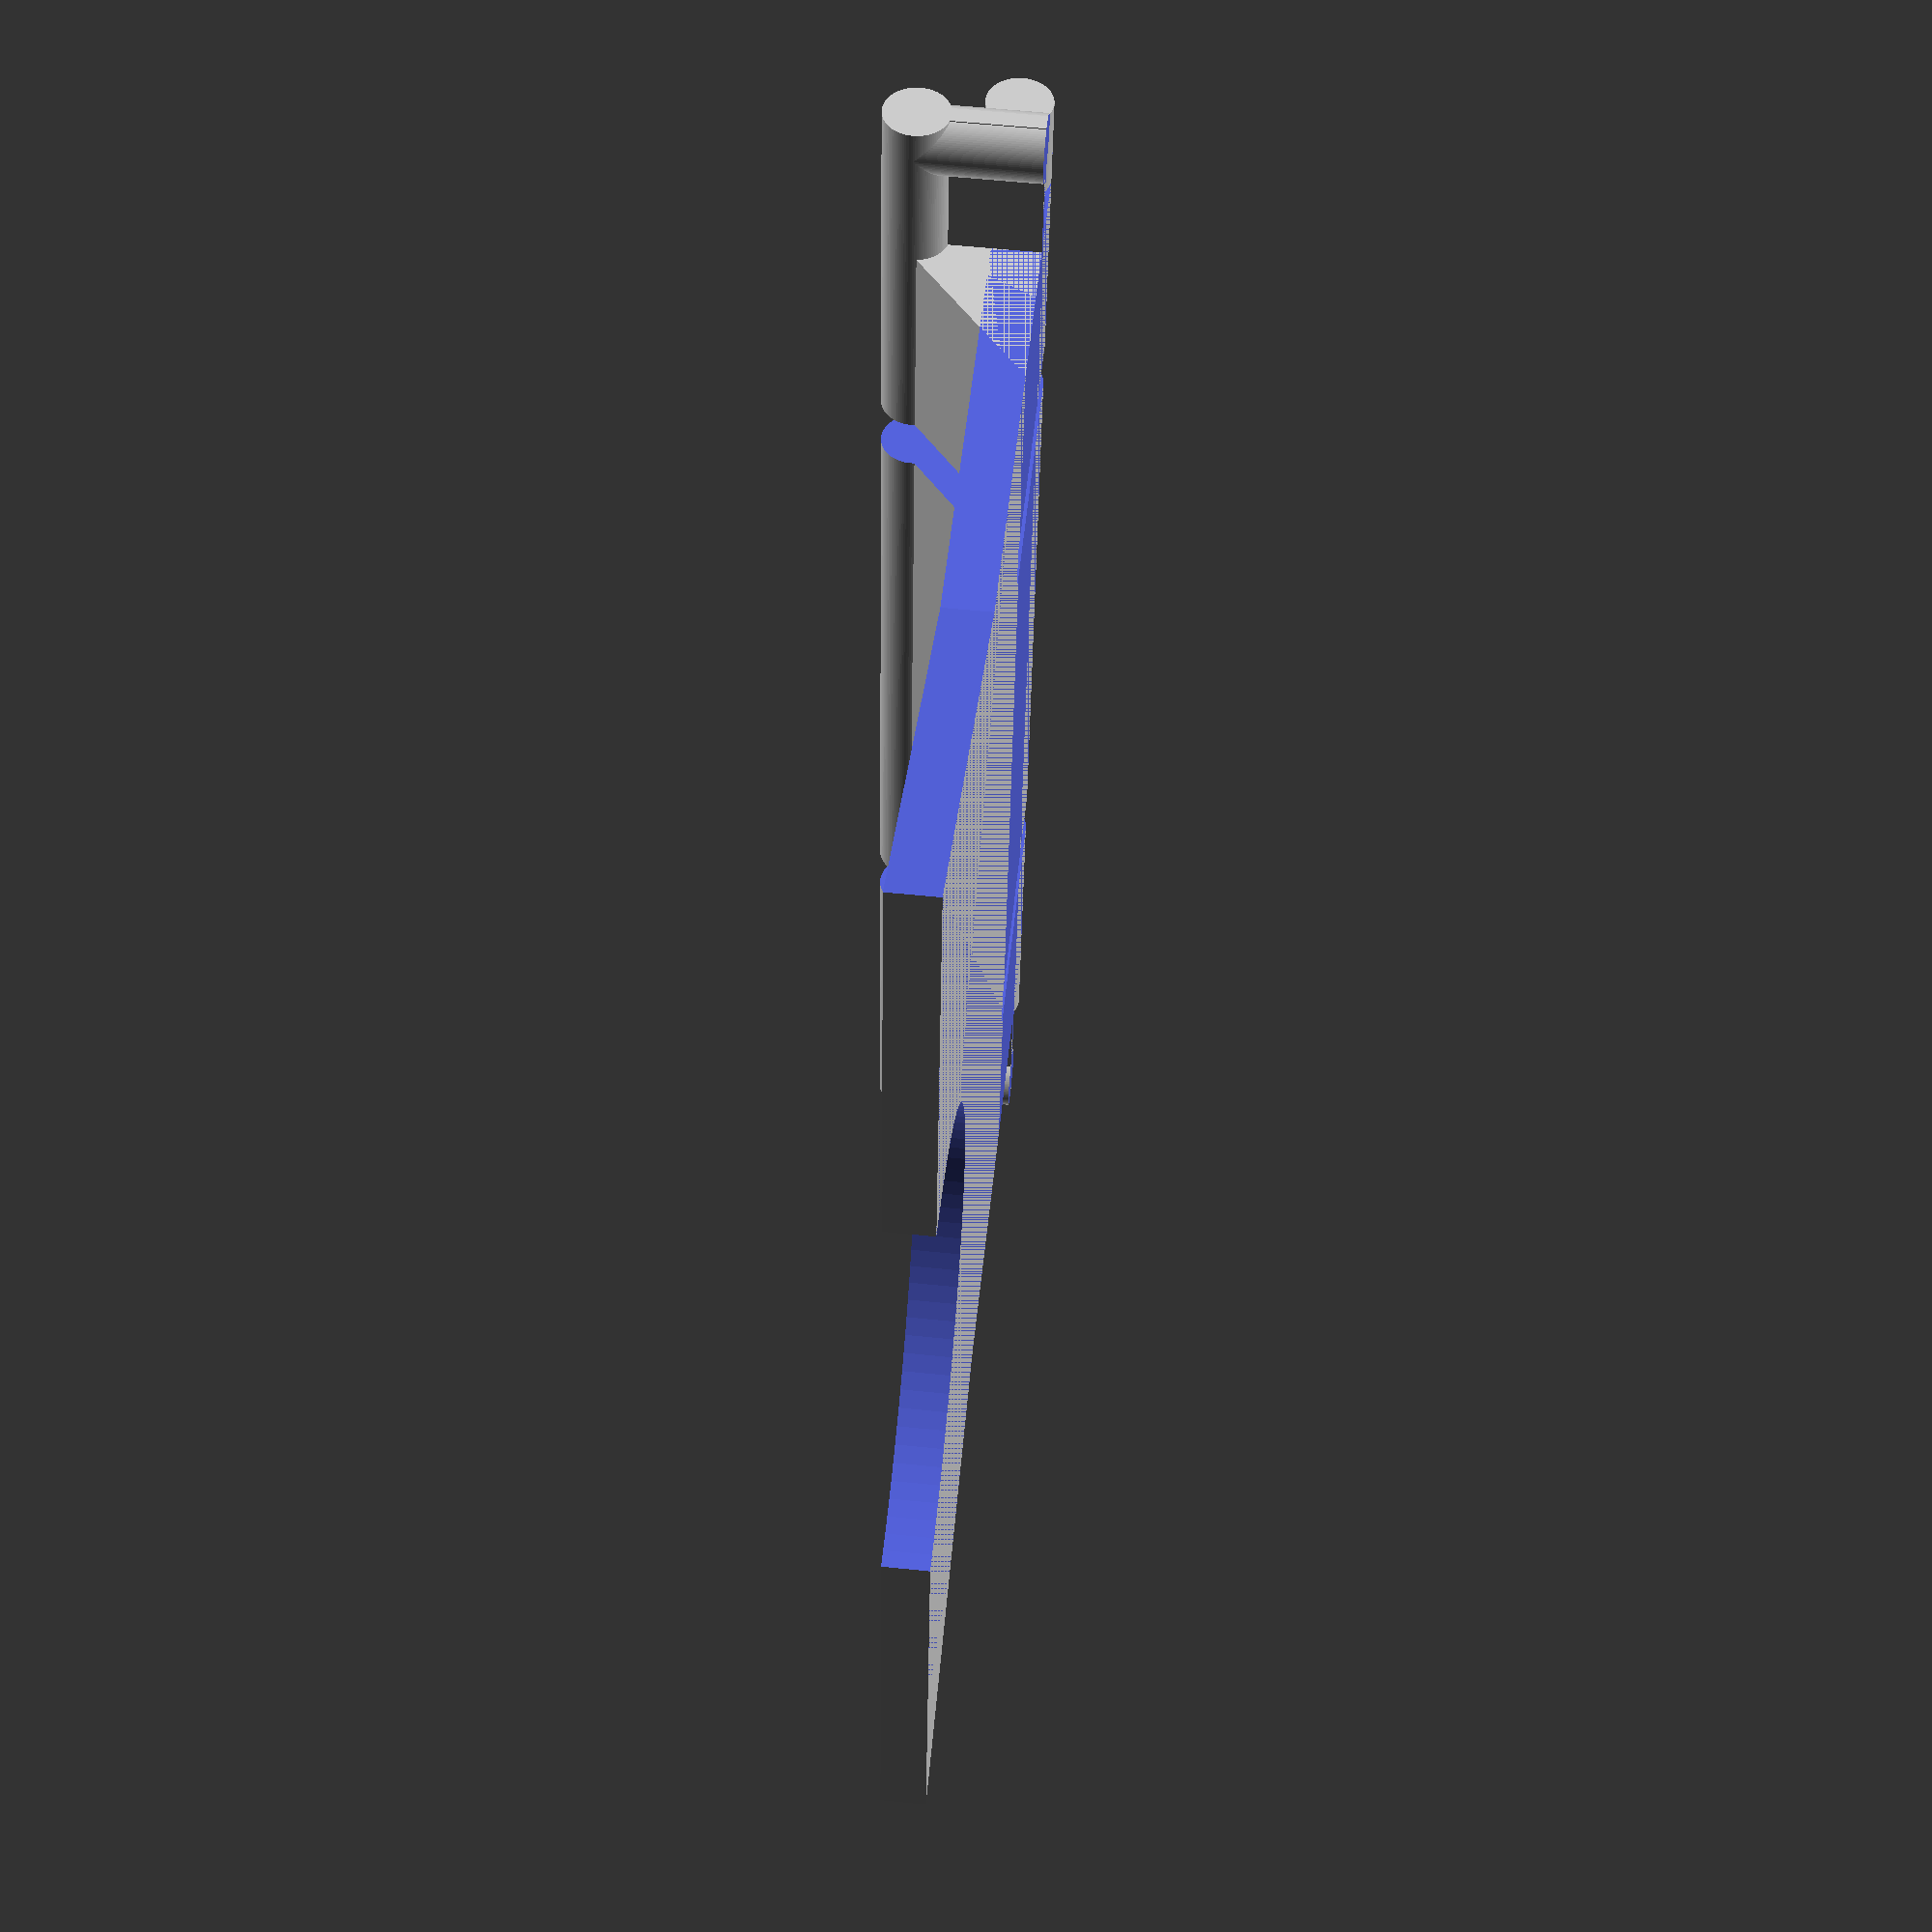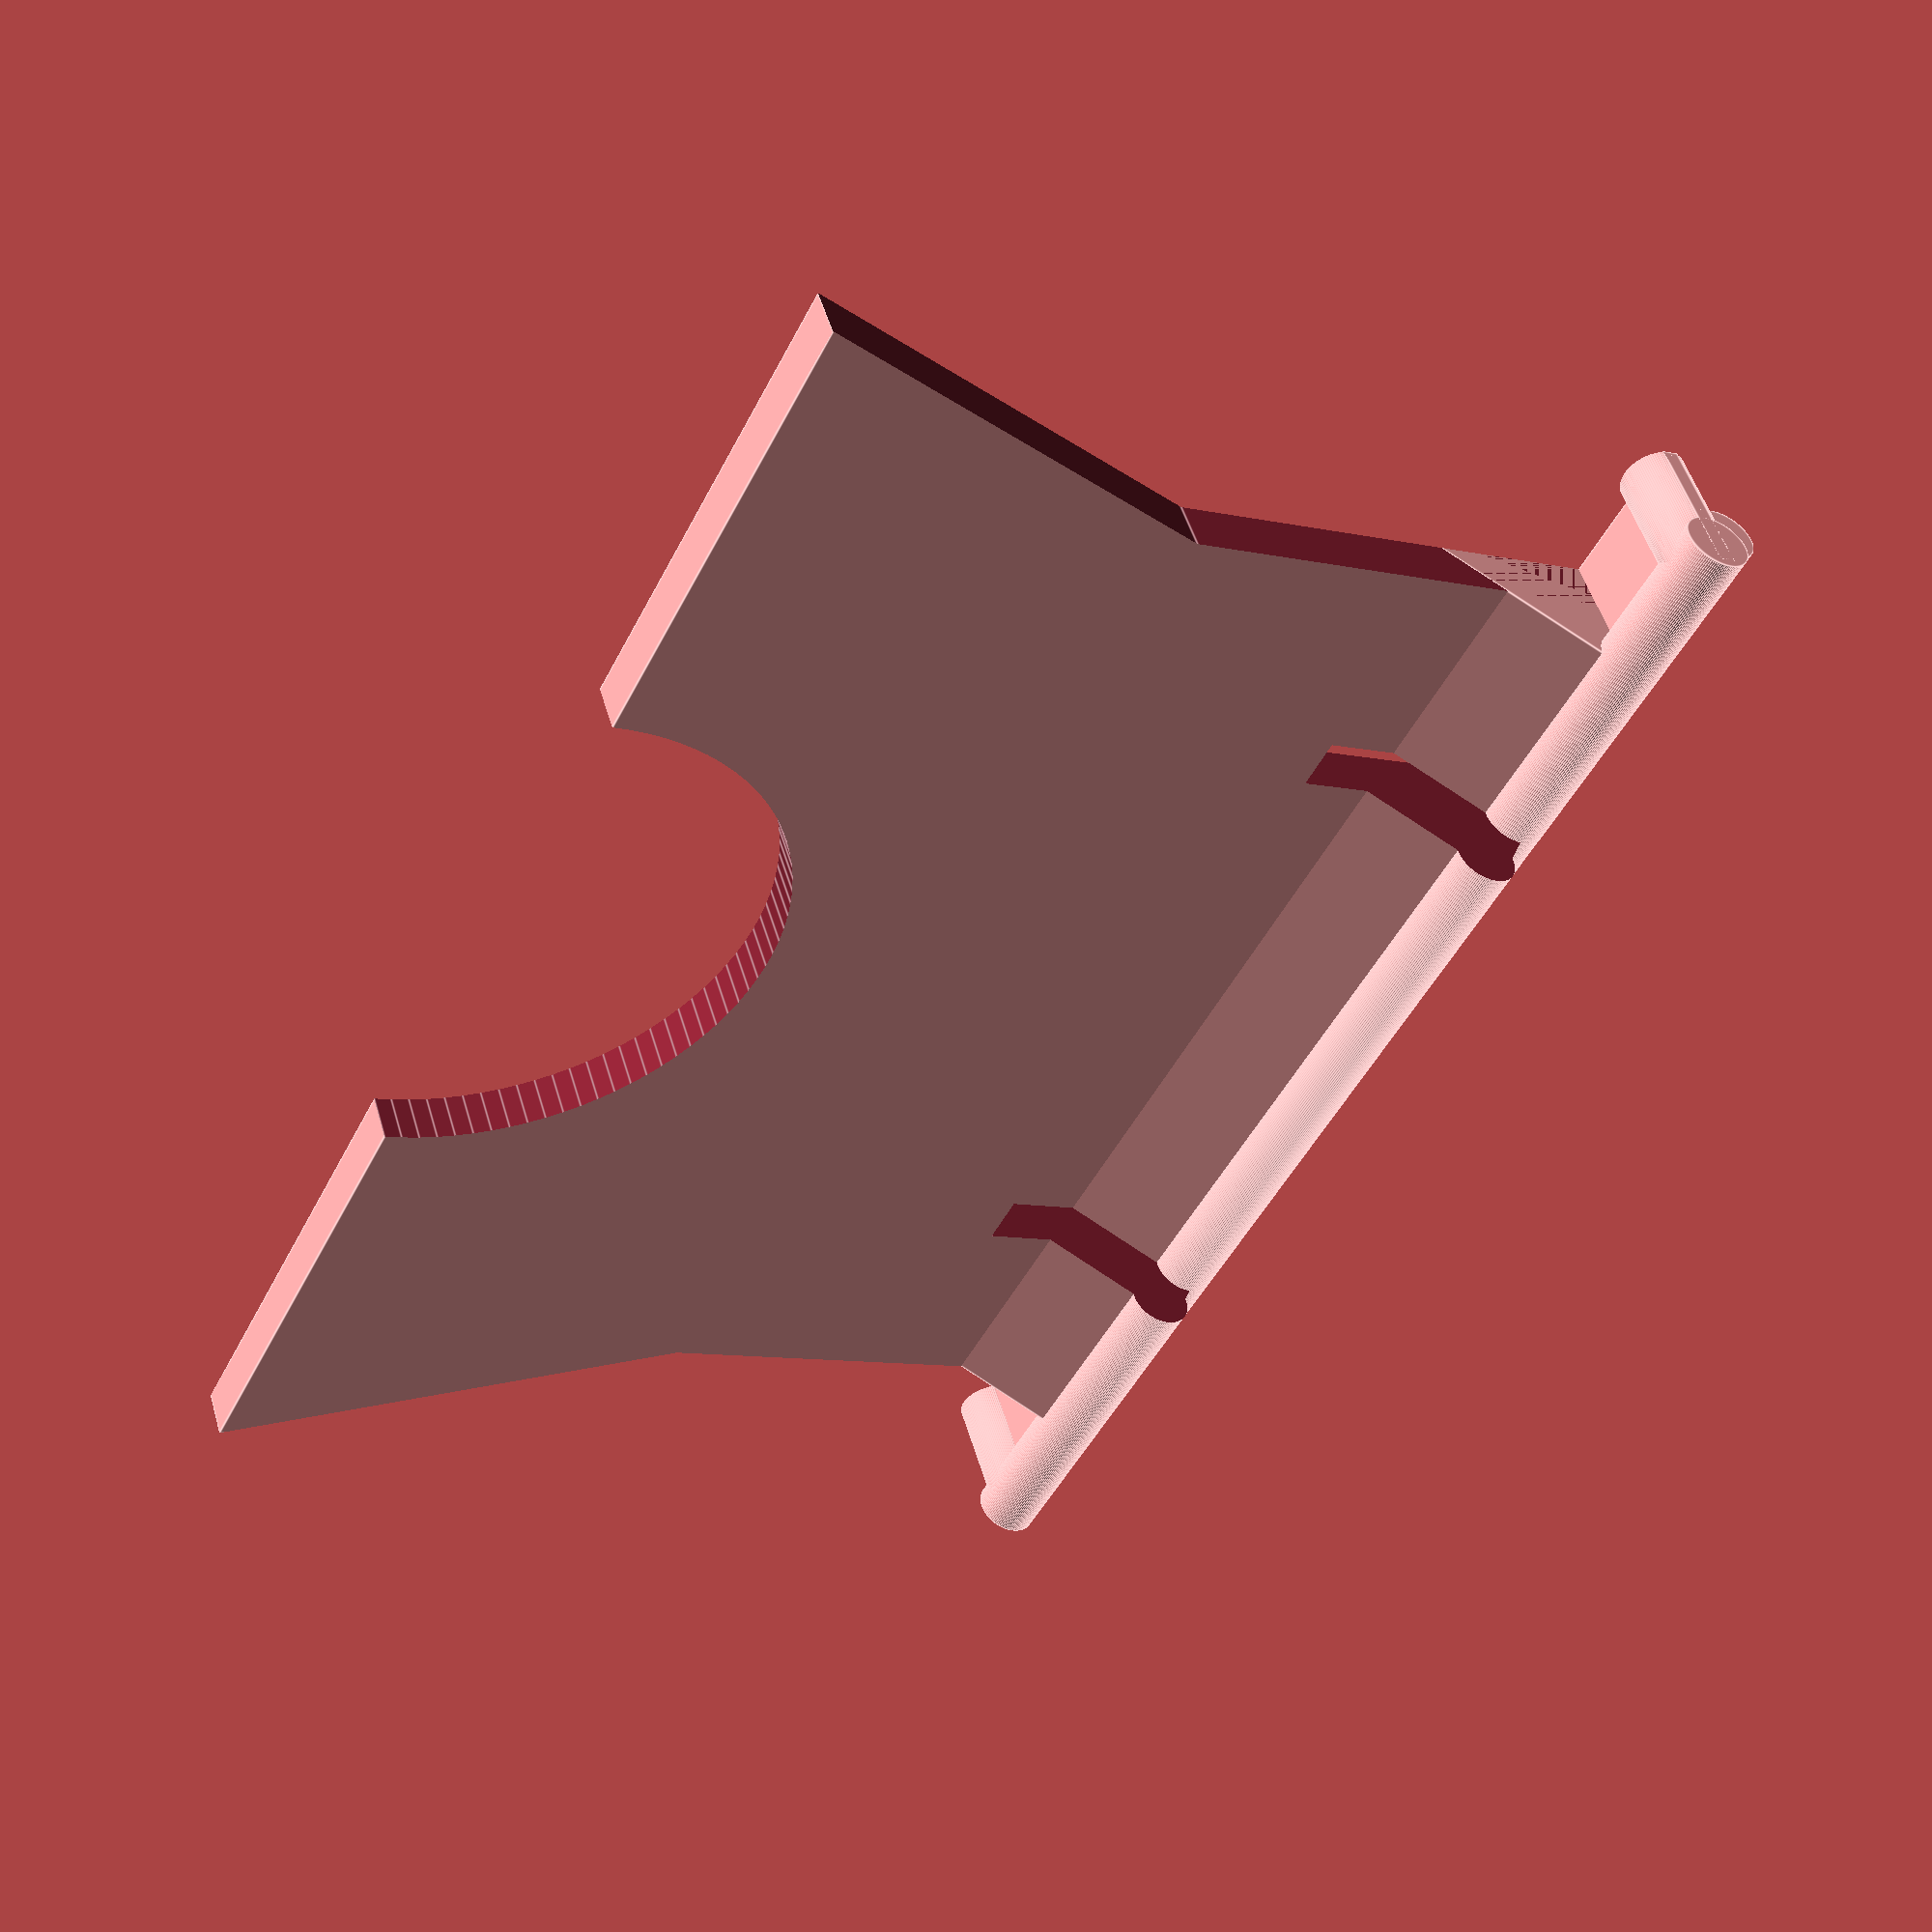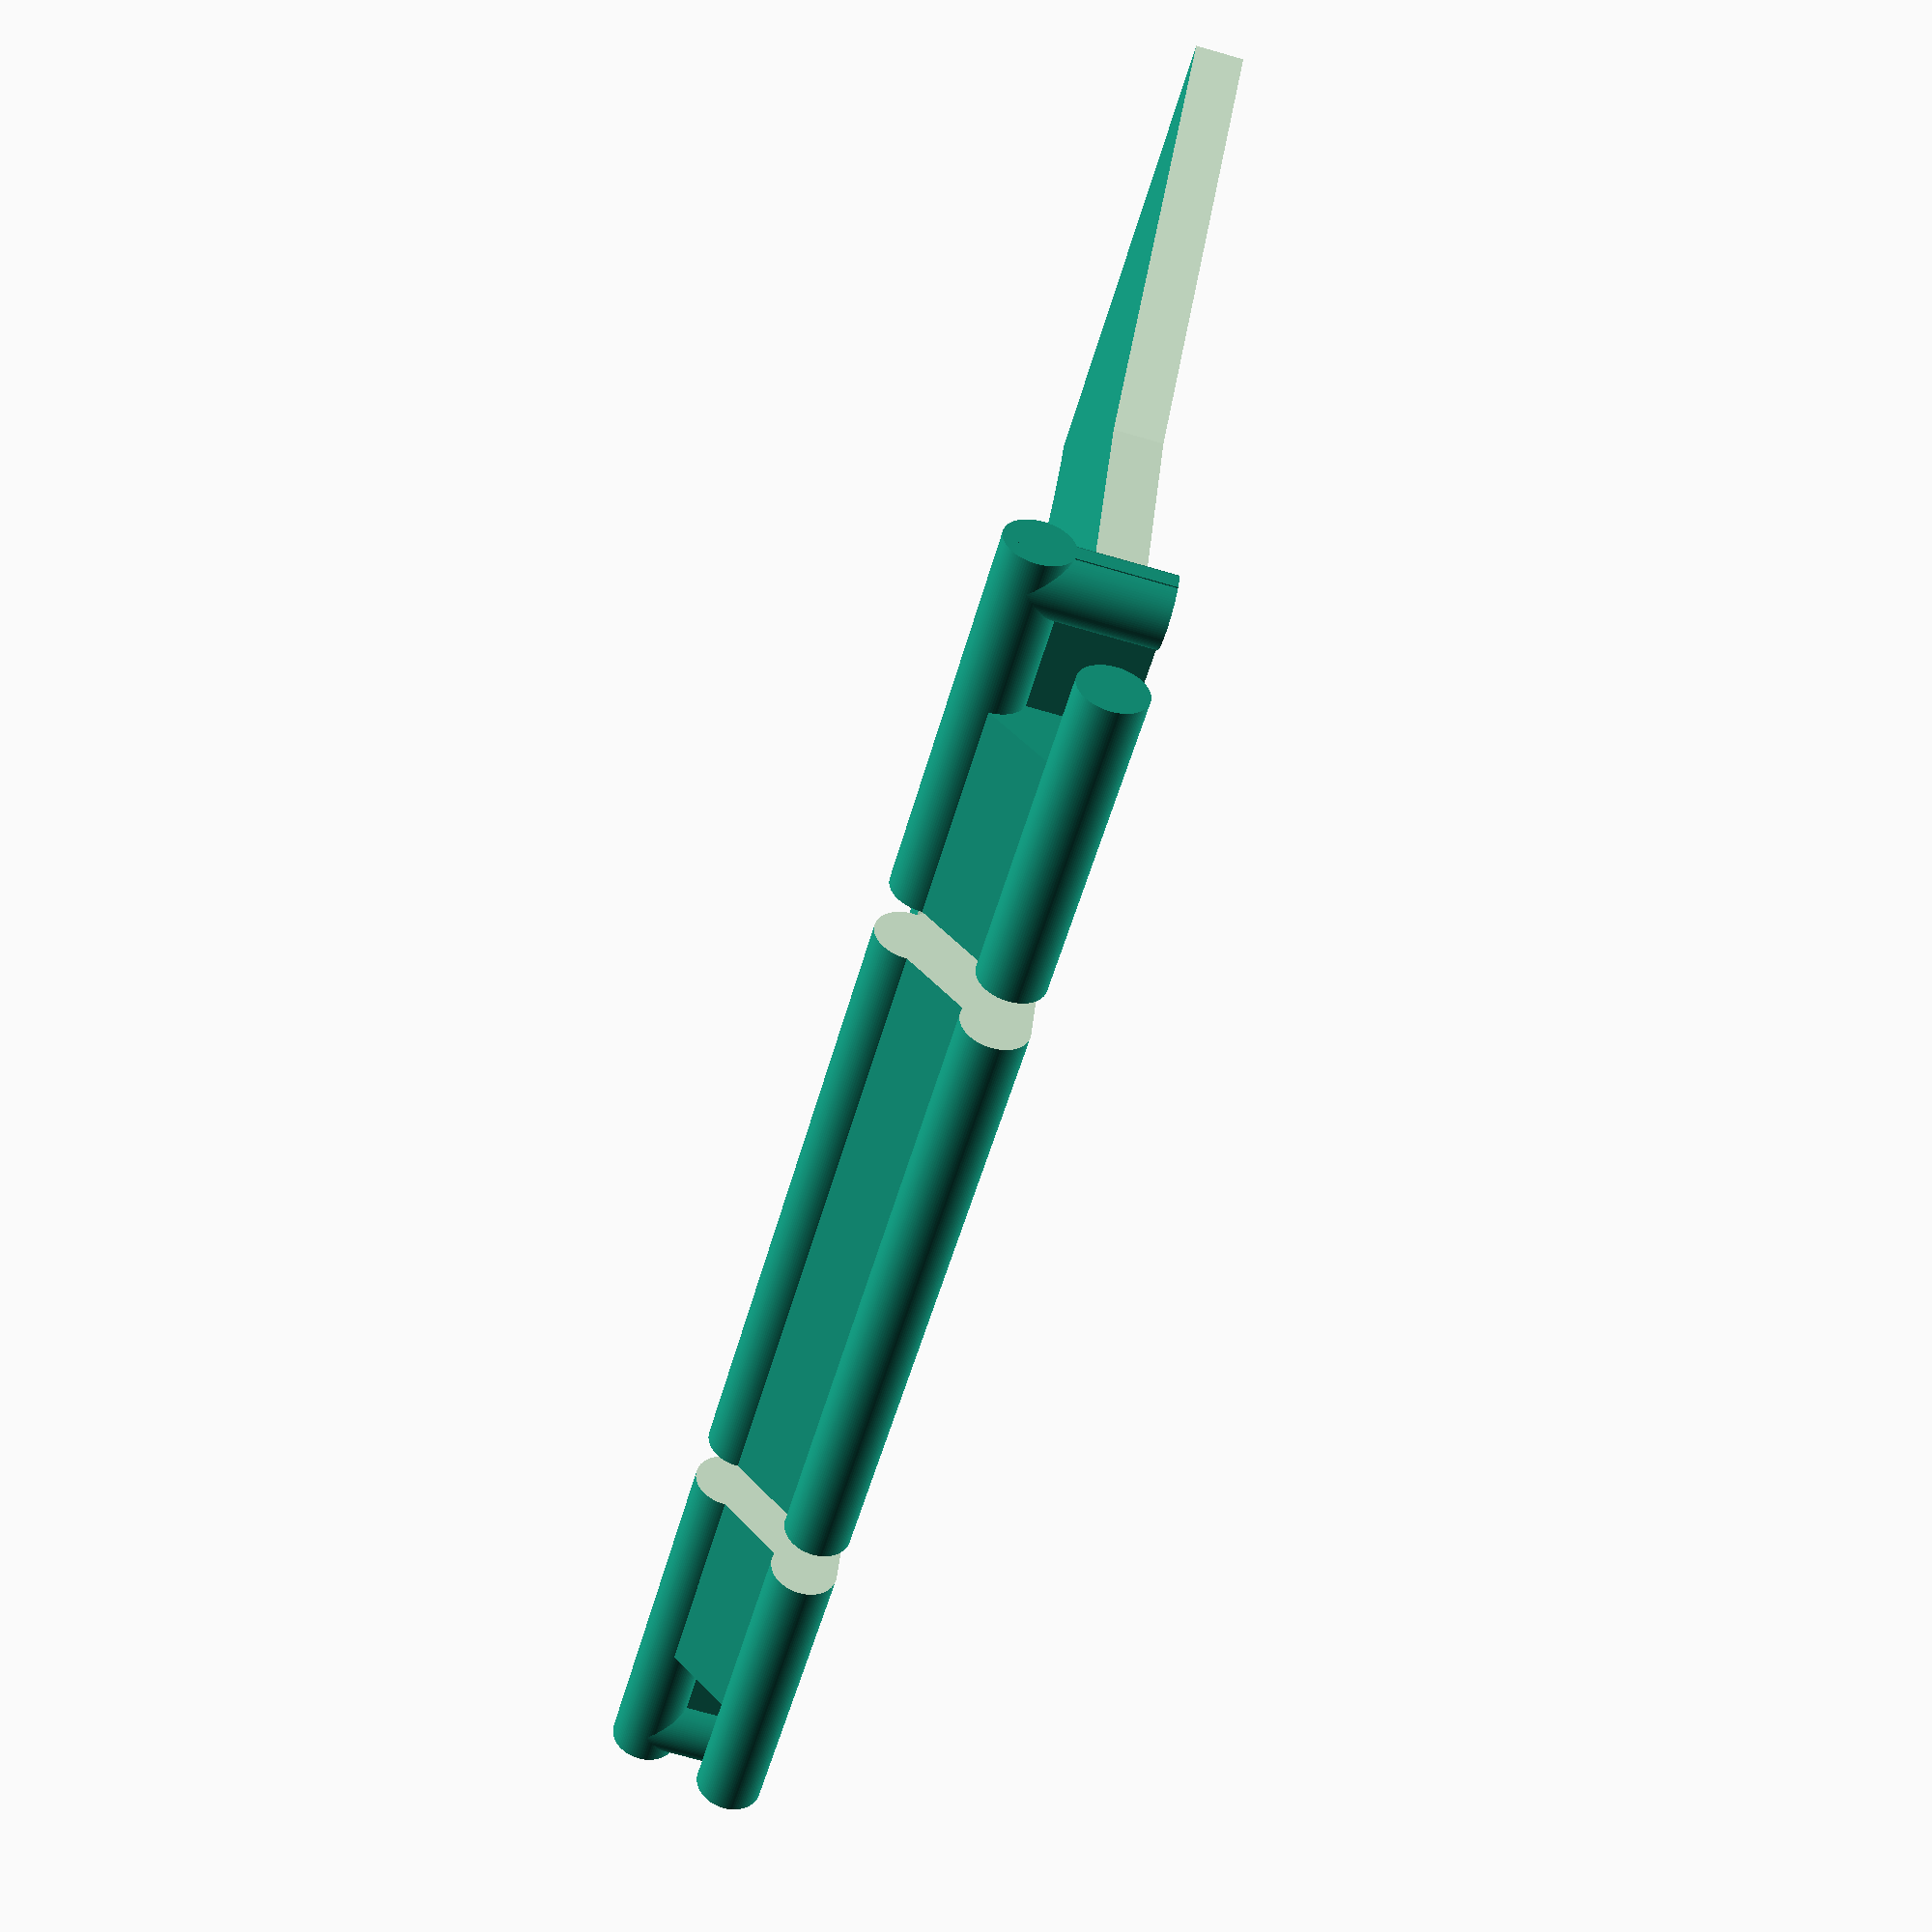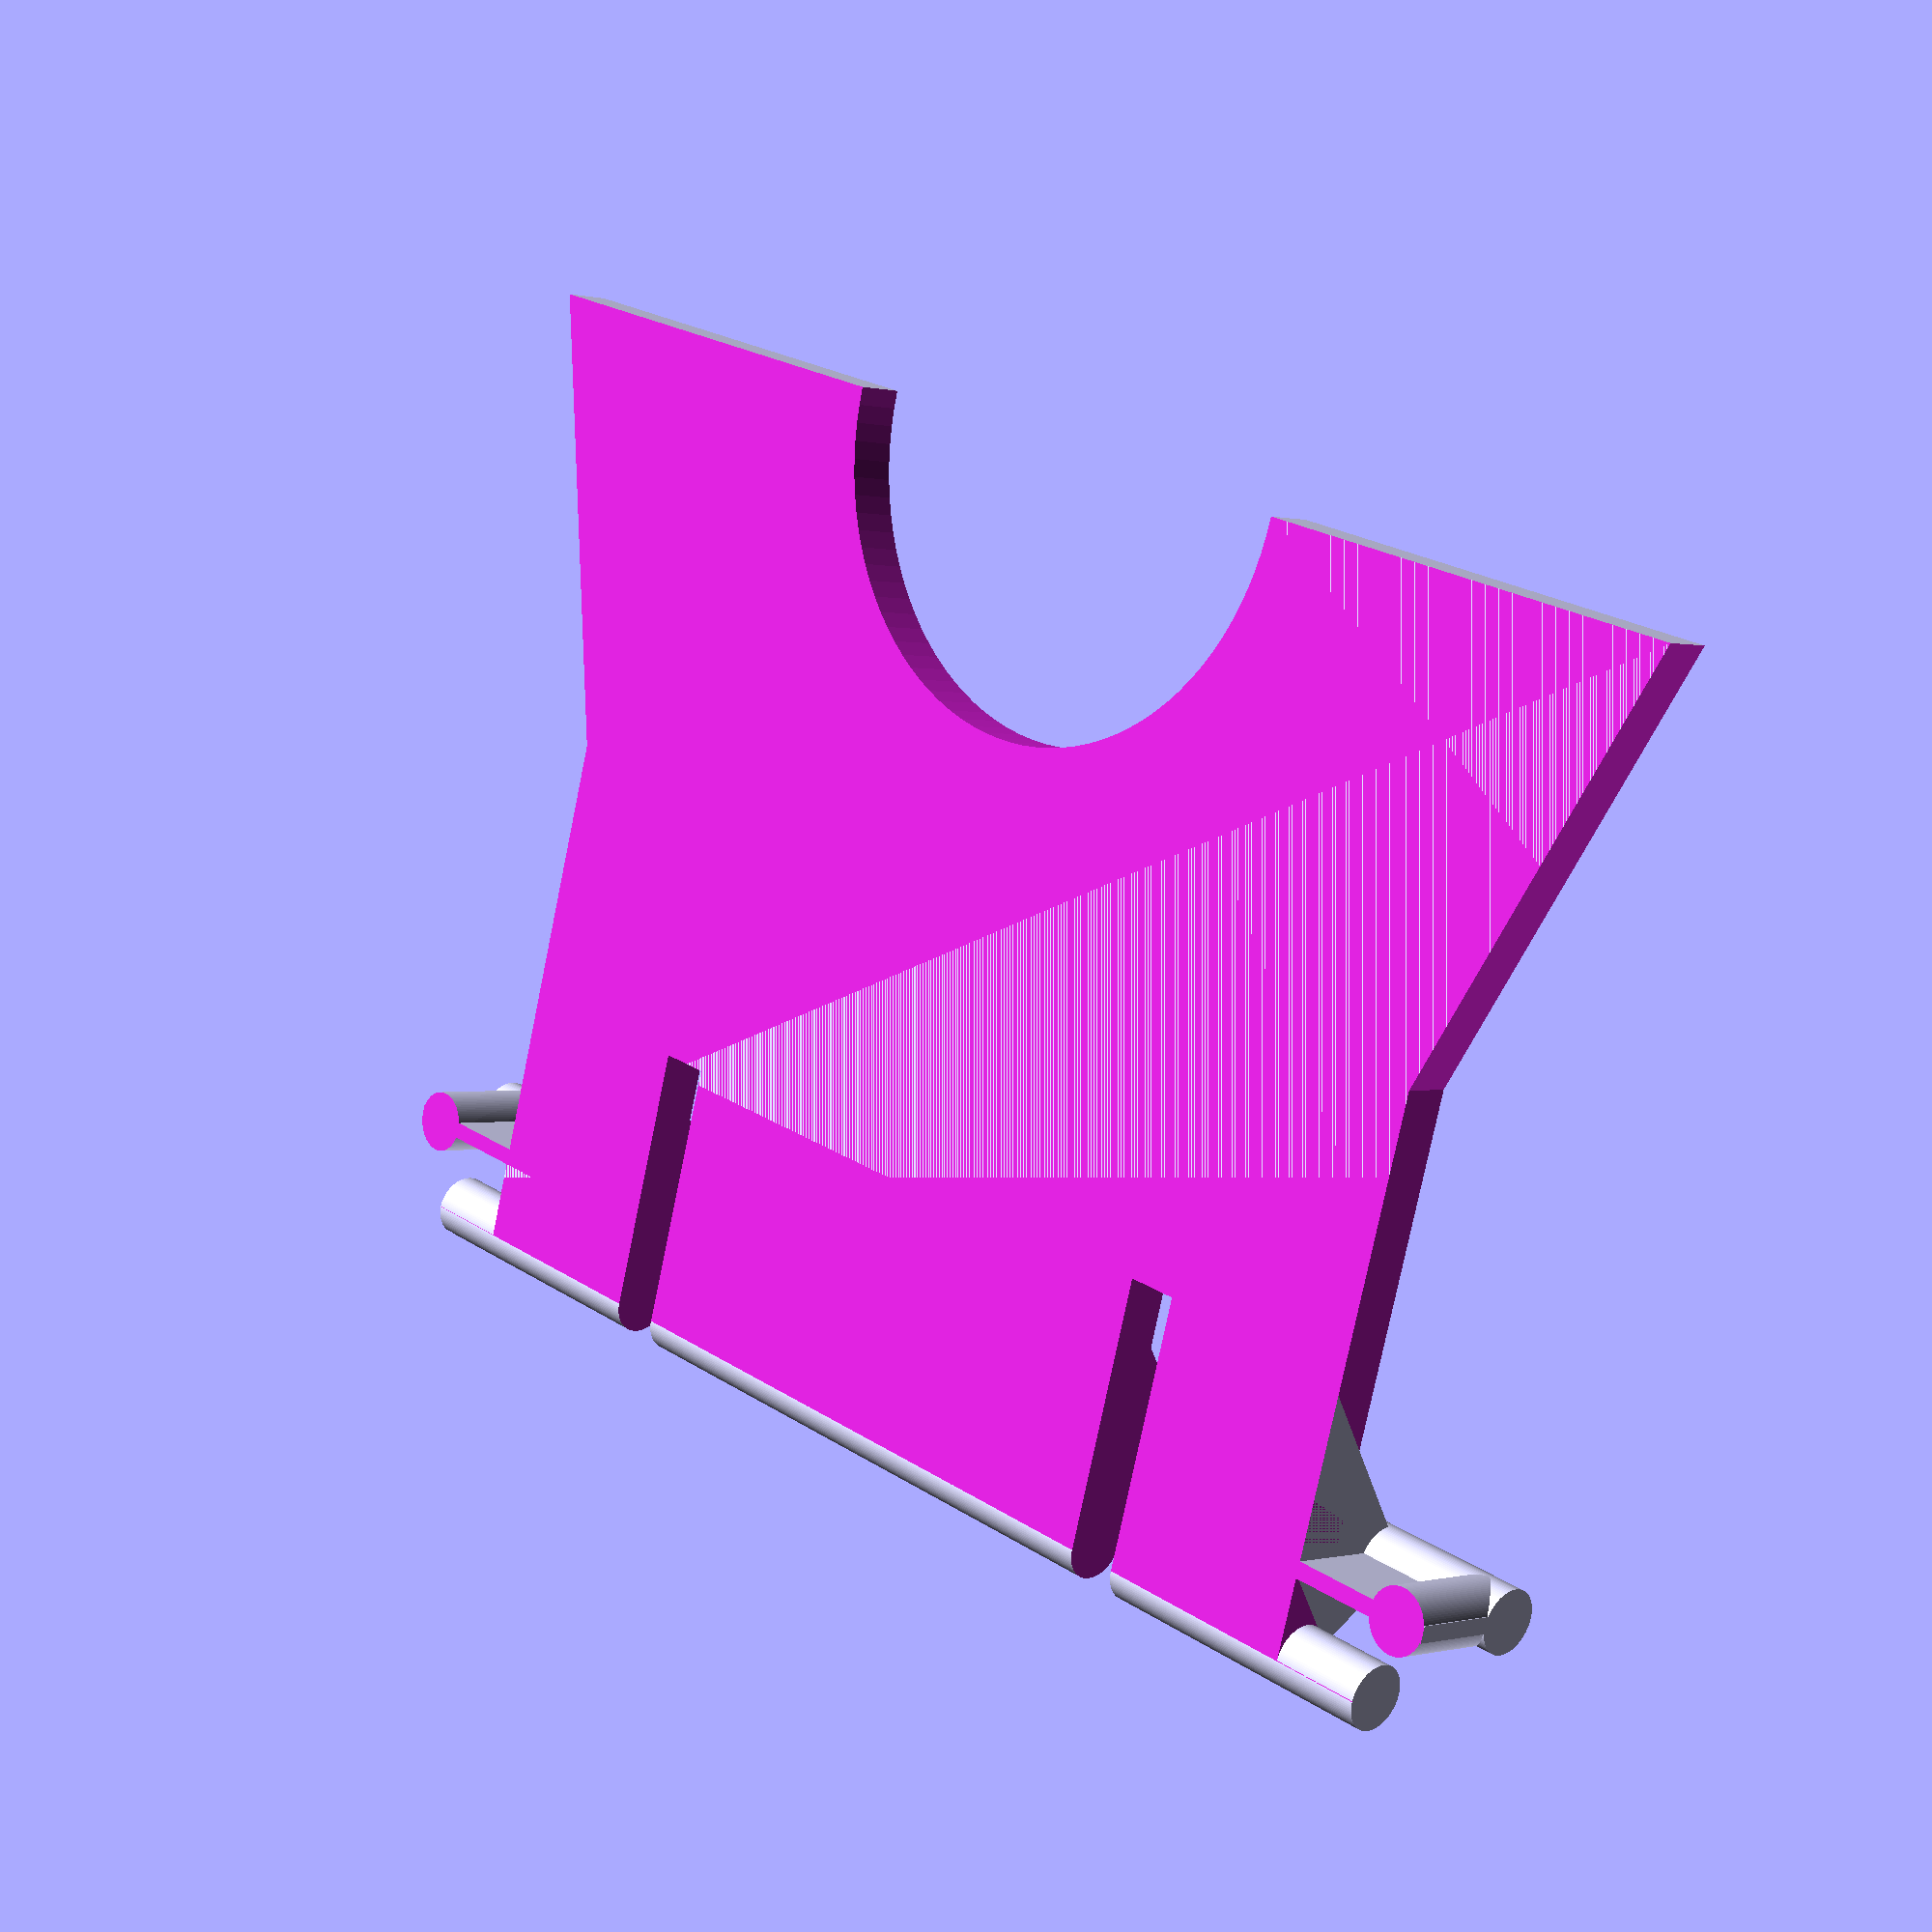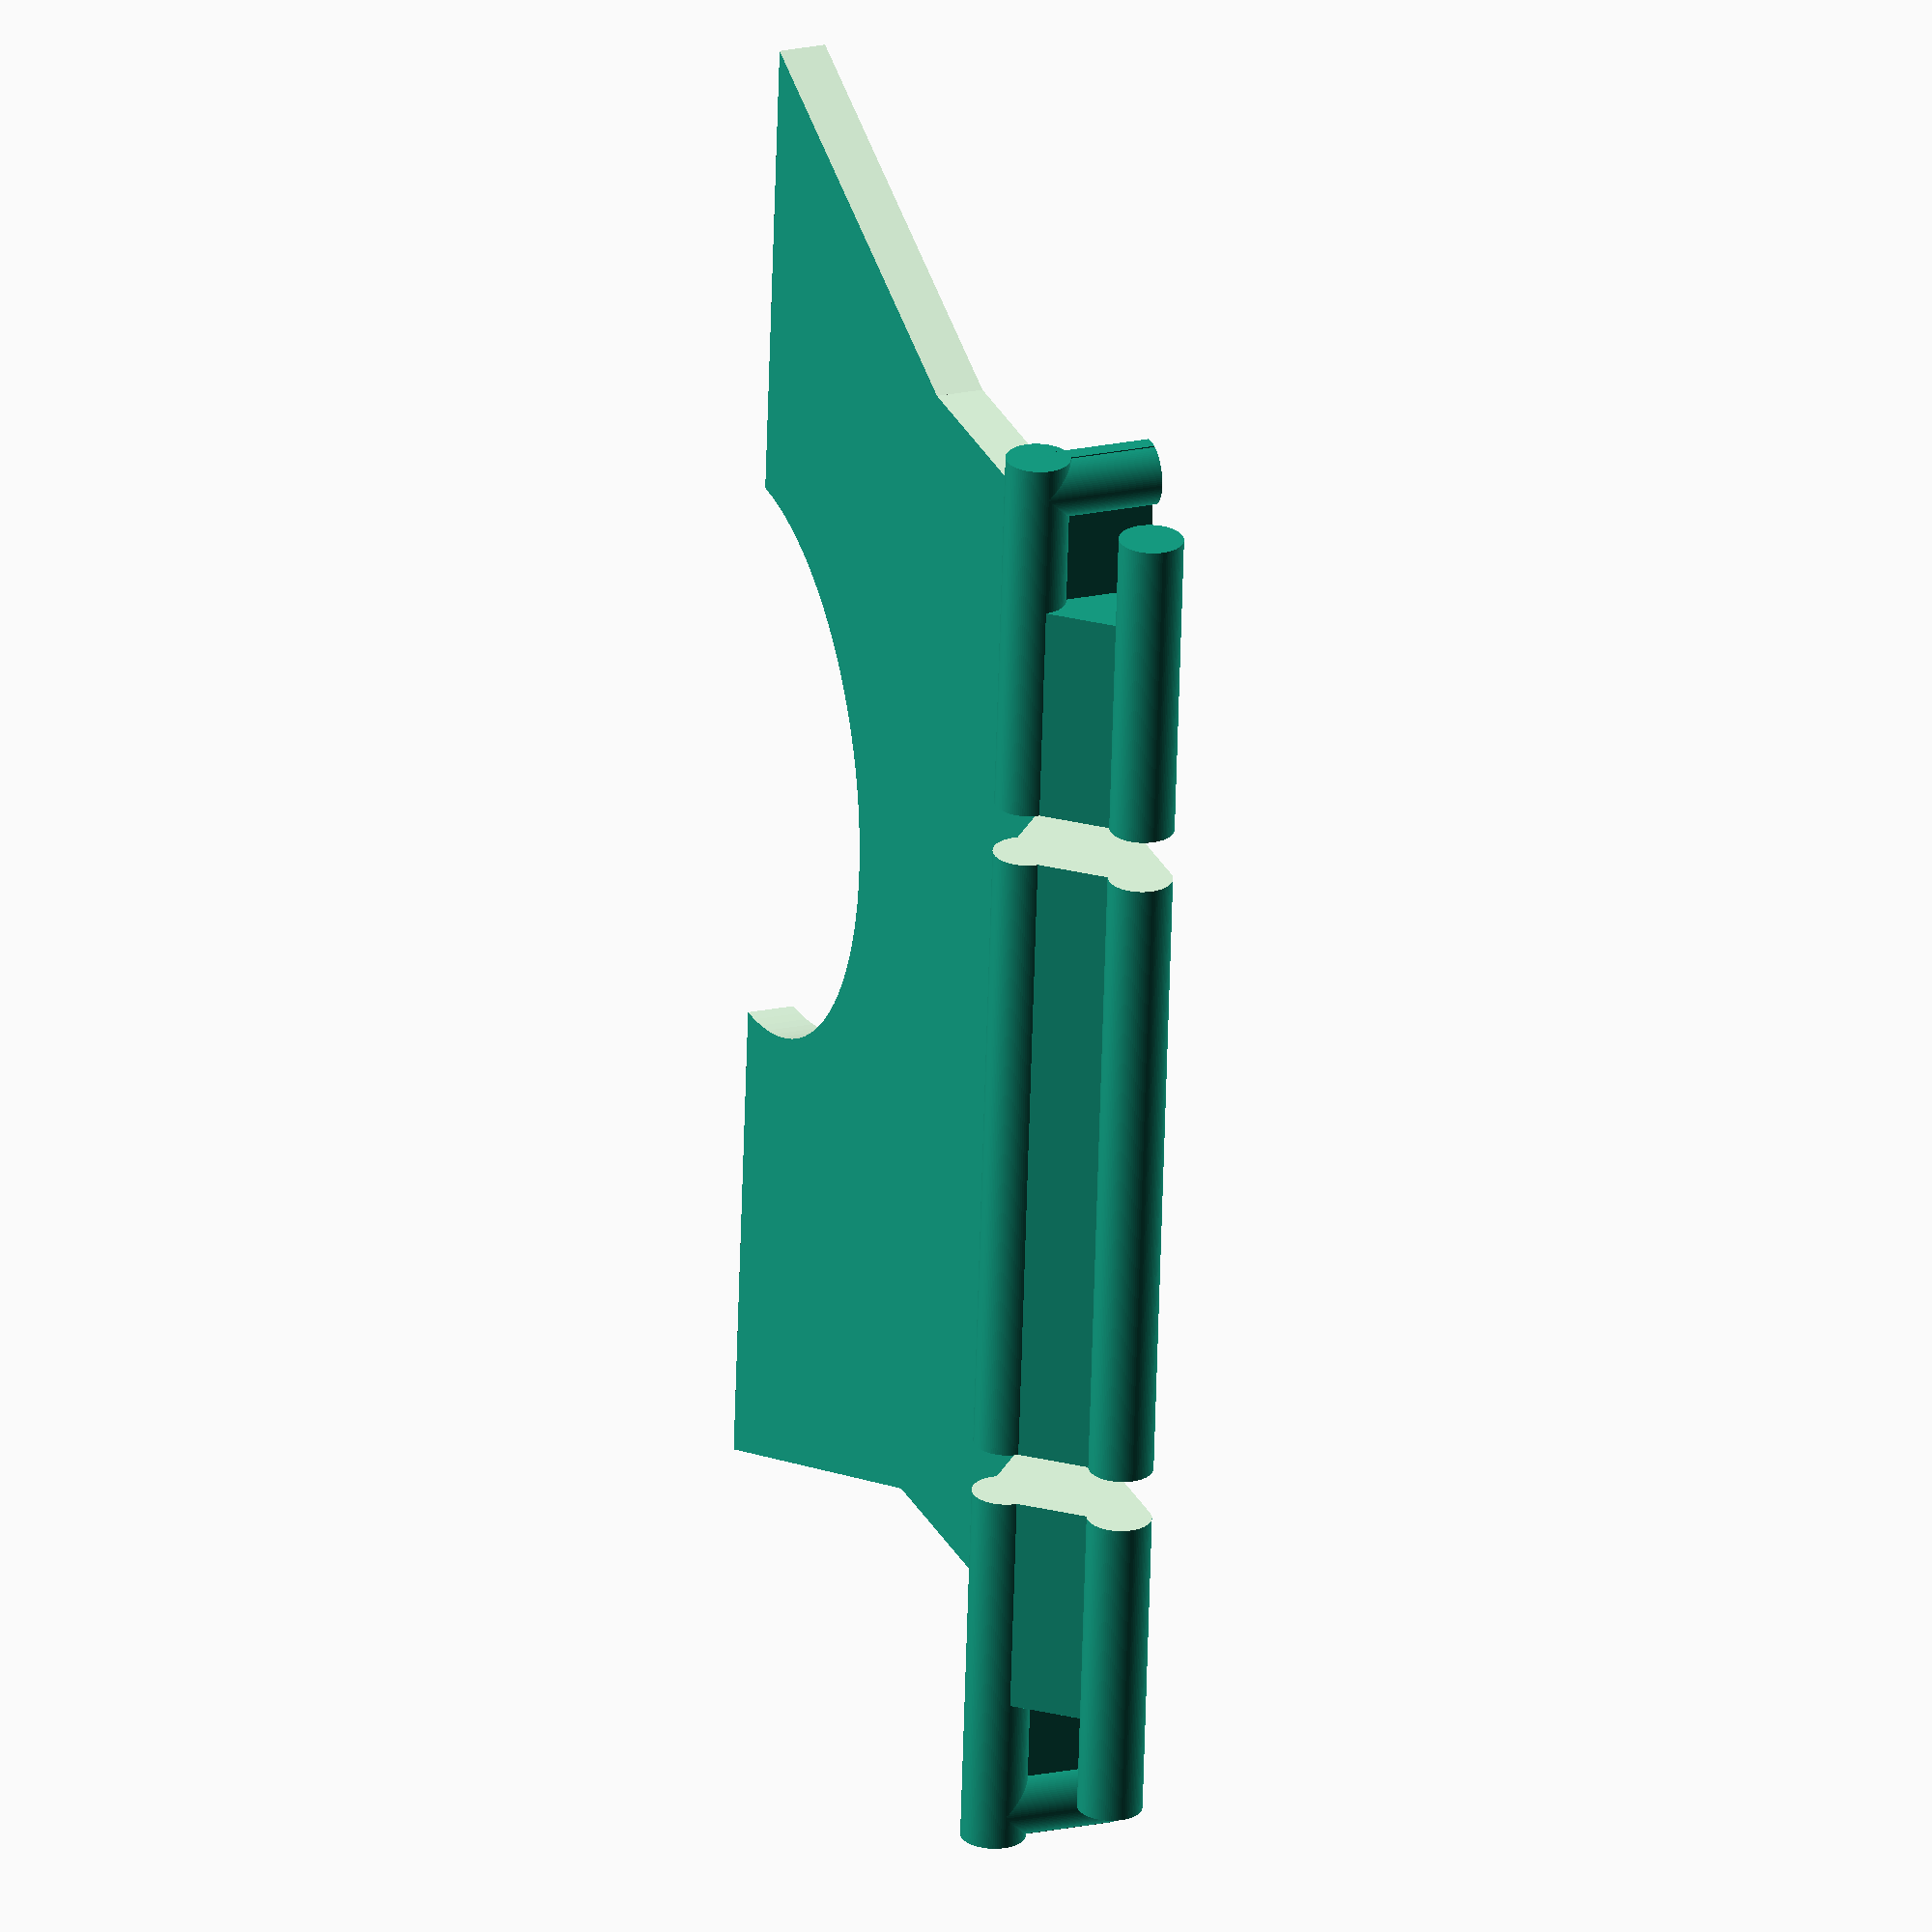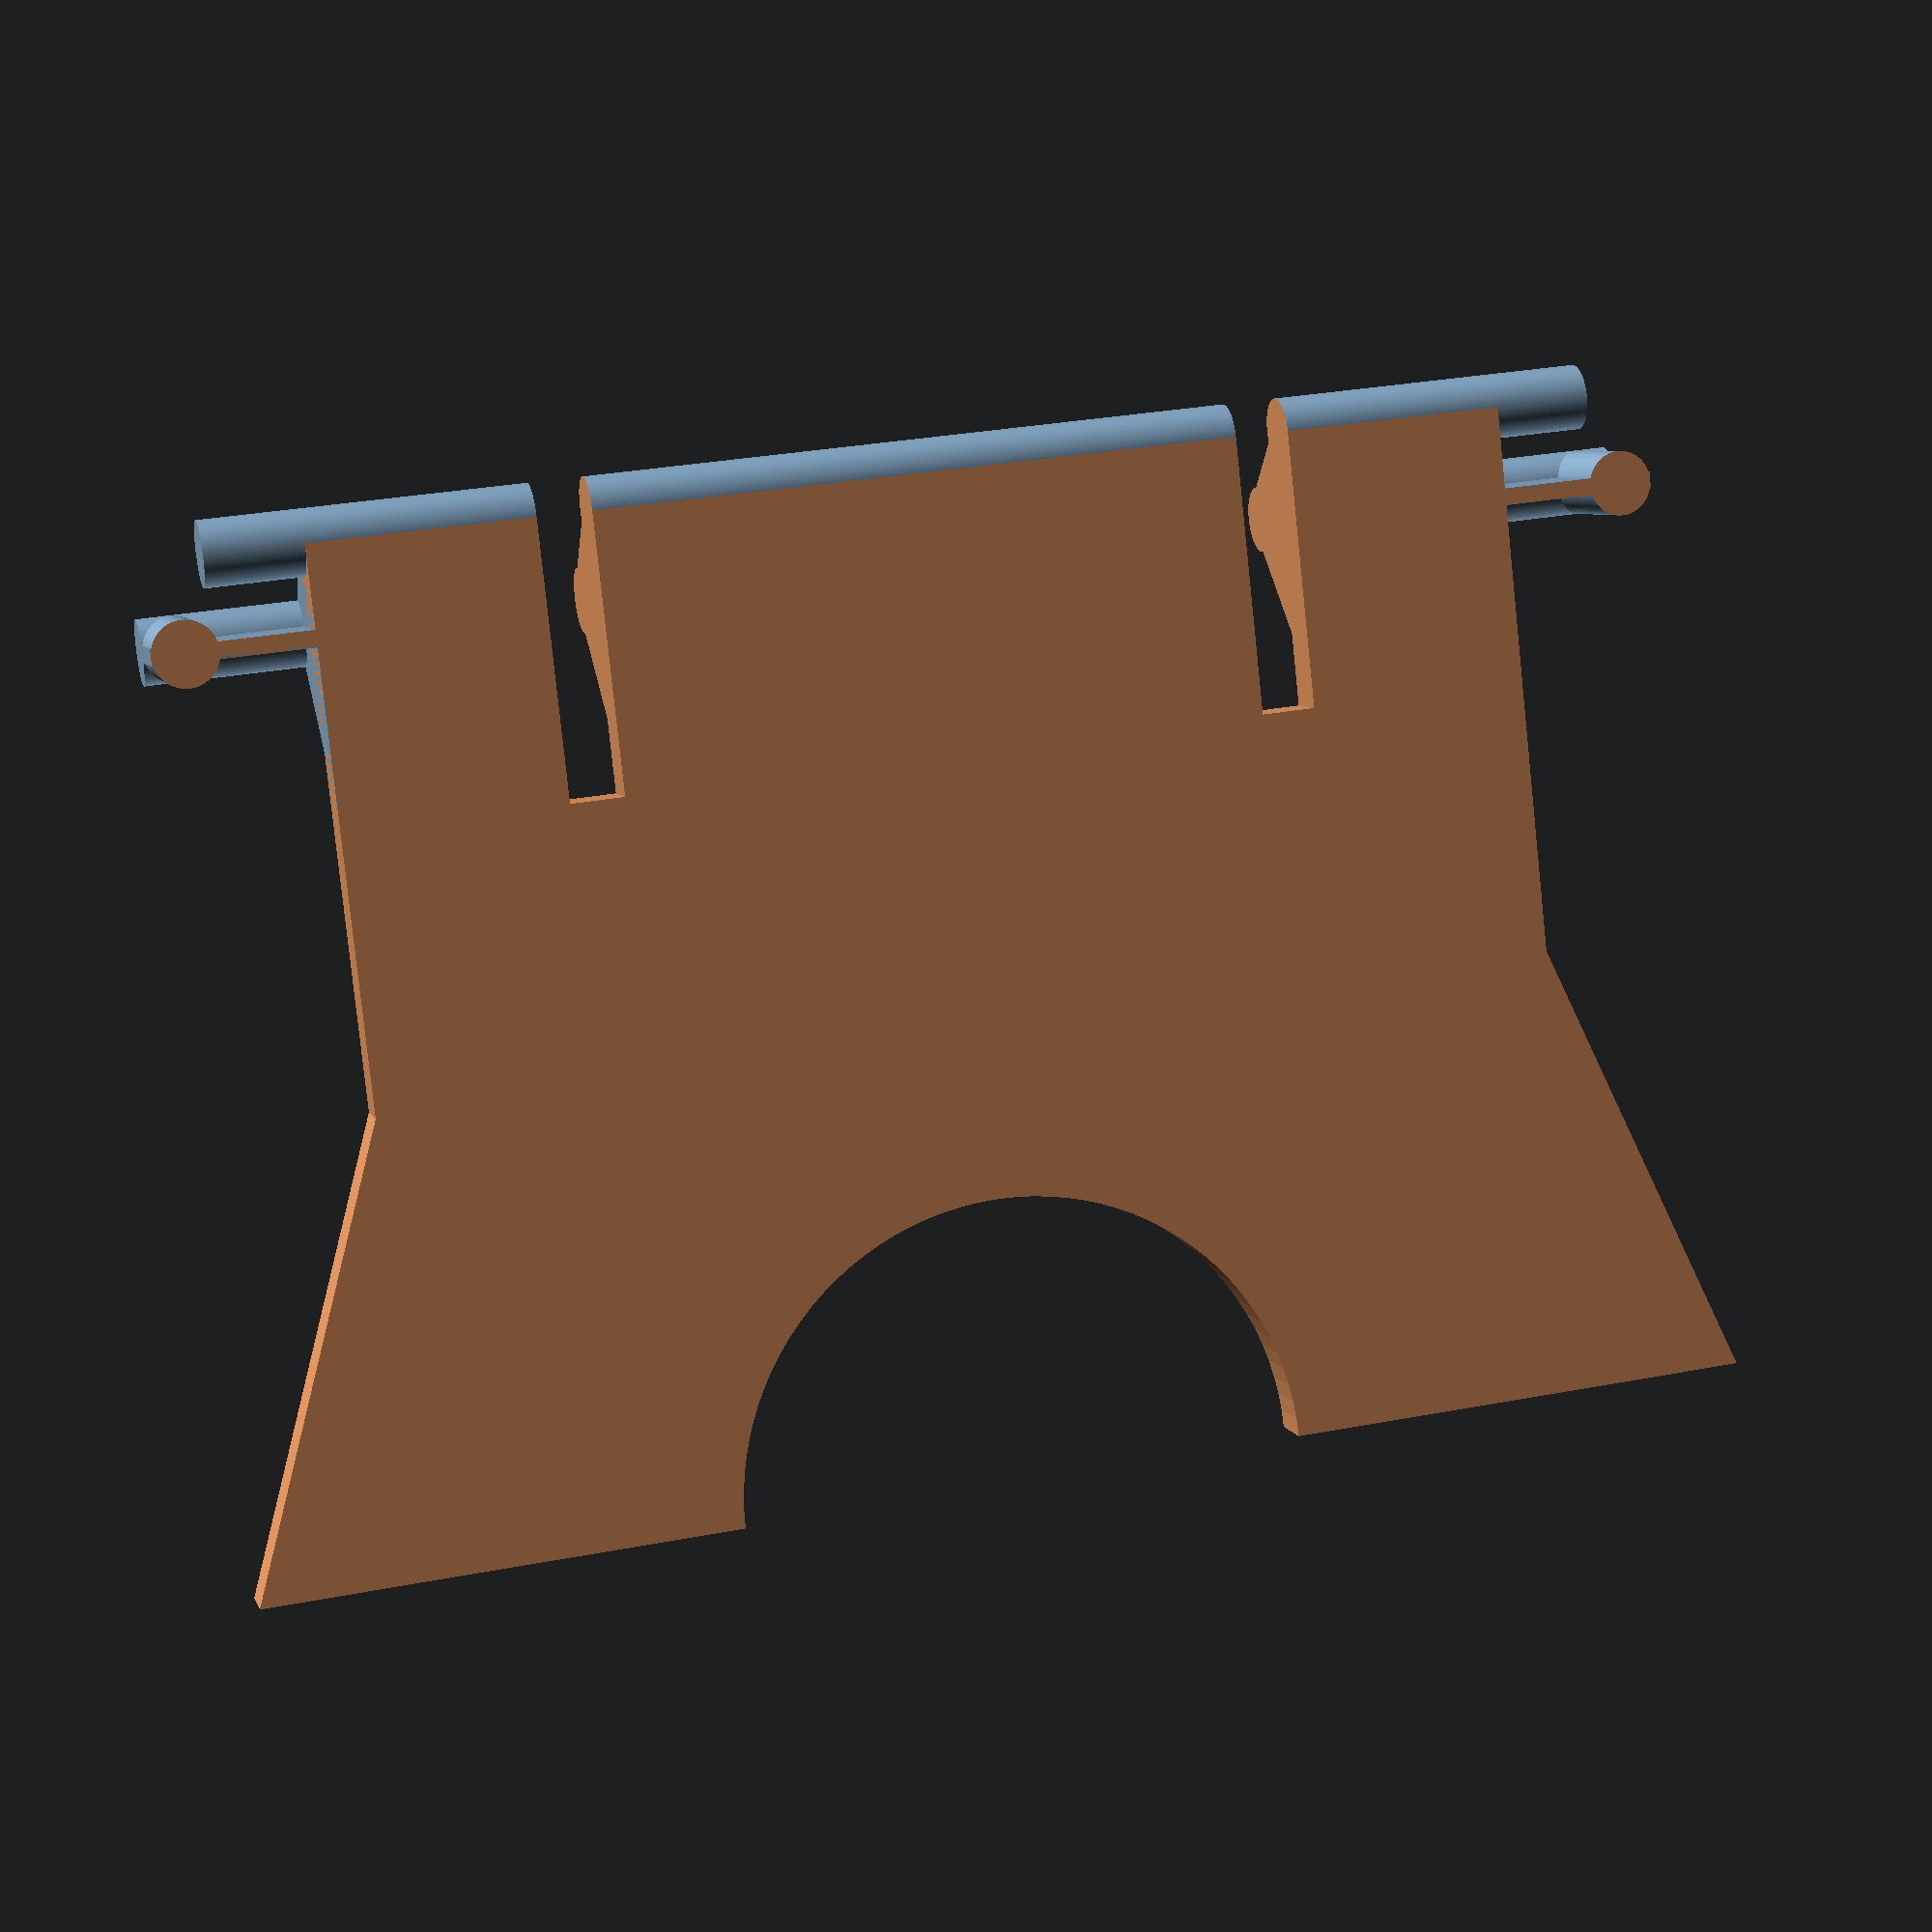
<openscad>
// 
$fn = 100;
module stand ()
{
    a = atan (7 / 19);
    difference () {
        union () {
            difference () {
                translate ([21, 0, 0])
                    cube ([42, 64, 2], center = true);
                cylinder (r = 12, h = 5, center = true);
                translate ([13 + 19, -4 - (32 - 7), 0])
                    cube ([26, 8, 5], center = true);
                translate ([13 + 19,  4 + (32 - 7), 0])
                    cube ([26, 8, 5], center = true);
                translate ([19, -(32 - 7), 0])
                    rotate ([0, 0, a])
                        translate ([-13, -4, 0])
                            cube ([26, 8, 5], center = true);
                translate ([19,  (32 - 7), 0])
                    rotate ([0, 0, -a])
                        translate ([-13, 4, 0])
                            cube ([26, 8, 5], center = true);
            }
            translate ([42, 0, 0.35])
                rotate ([90, 0, 0])
                    cylinder (r = 2.7 / 2, h = 29 * 2, center = true);
            translate ([42 - 3.75, 0, 0.35 + 5 - 2.7 / 2])
                rotate ([90, 0, 0])
                    cylinder (r = 2.7 / 2, h = 63, center = true);
            translate ([36, 0, 0])
                rotate ([0, 50, 0])
                    translate ([0, 0, -0.2])
                        cube ([4.7, 50, 11], center = true);
            translate ([42 - 3.75, 0, 2])
                cube ([0.7, 63, 6], center = true);
            translate ([42 - 3.75,  (63 - 2.7) / 2, 1])
                cylinder (r = 2.7 / 2, h = 6, center = true);
            translate ([42 - 3.75, -(63 - 2.7) / 2, 1])
                cylinder (r = 2.7 / 2, h = 6, center = true);
        }
        translate ([0, 0, -50 -1])
            cube (100, center = true);
        translate ([42,  (27 + 2.25) / 2, 0])
            cube ([23, 2.25, 20], center = true);
        translate ([42, -(27 + 2.25) / 2, 0])
            cube ([23, 2.25, 20], center = true);
    }
}

stand ();

</openscad>
<views>
elev=299.0 azim=171.5 roll=95.9 proj=p view=wireframe
elev=128.7 azim=206.5 roll=196.3 proj=p view=edges
elev=72.7 azim=111.1 roll=74.0 proj=p view=wireframe
elev=360.0 azim=73.2 roll=225.7 proj=p view=solid
elev=158.7 azim=184.8 roll=110.7 proj=o view=solid
elev=173.8 azim=96.2 roll=14.7 proj=p view=solid
</views>
